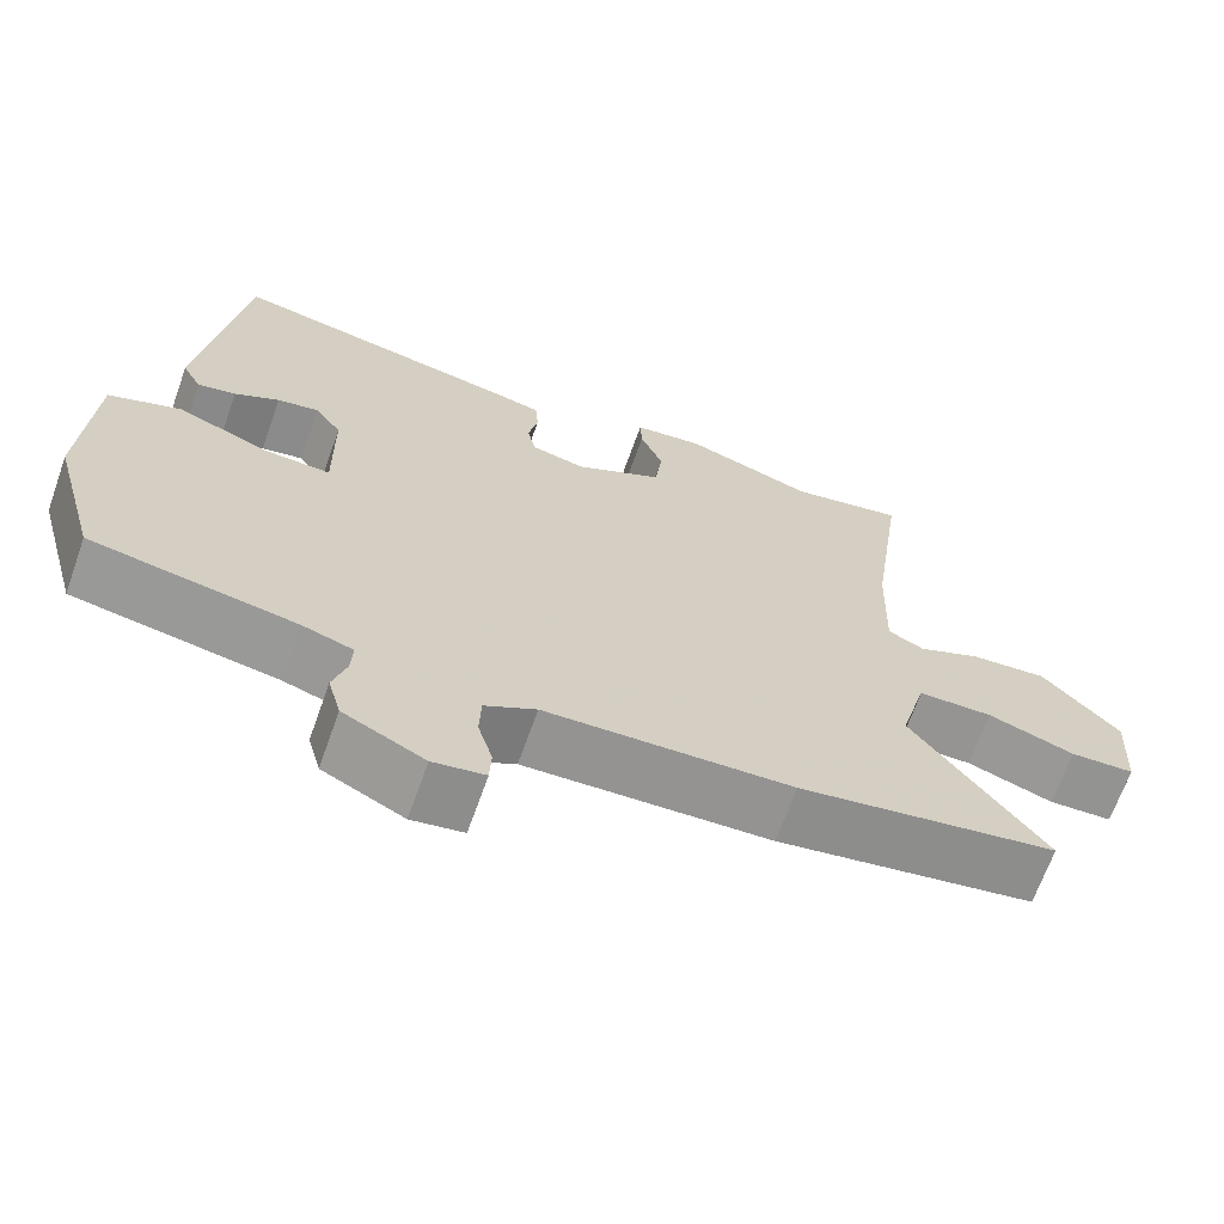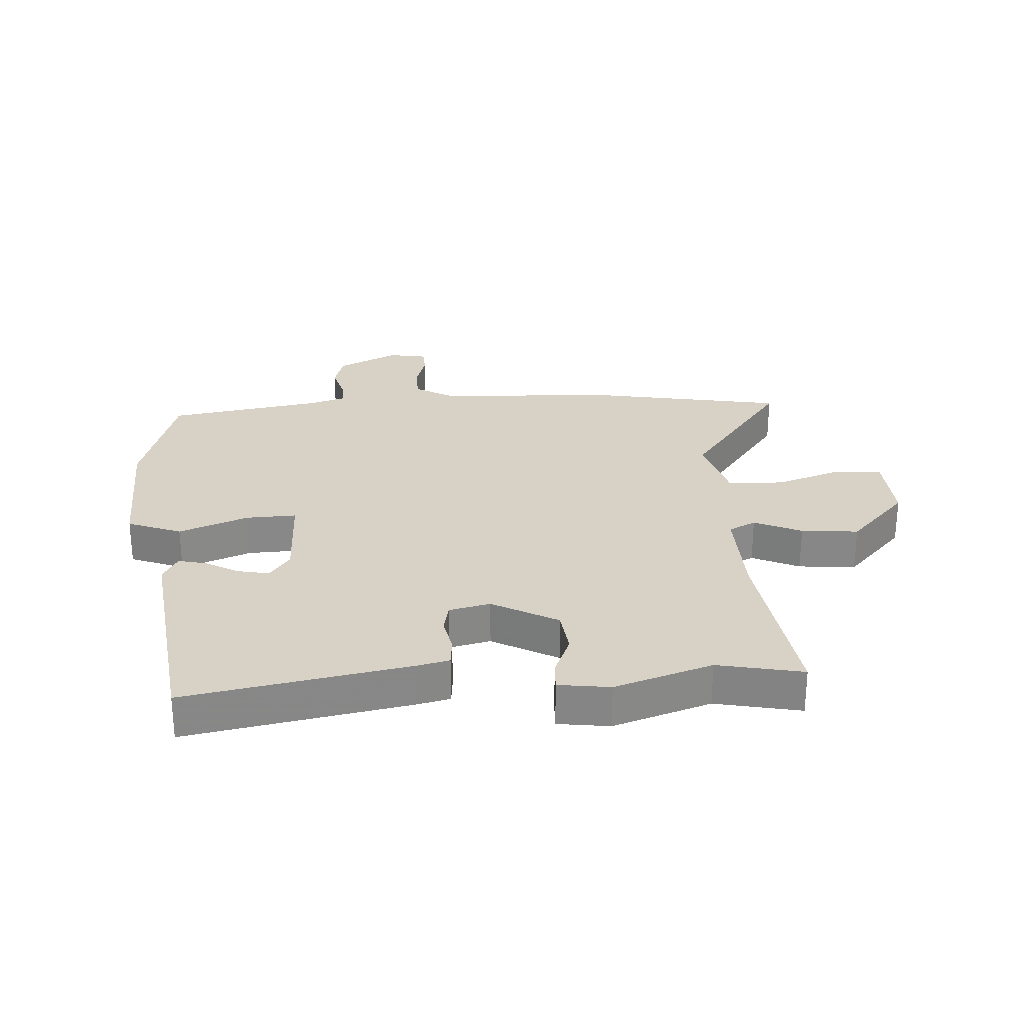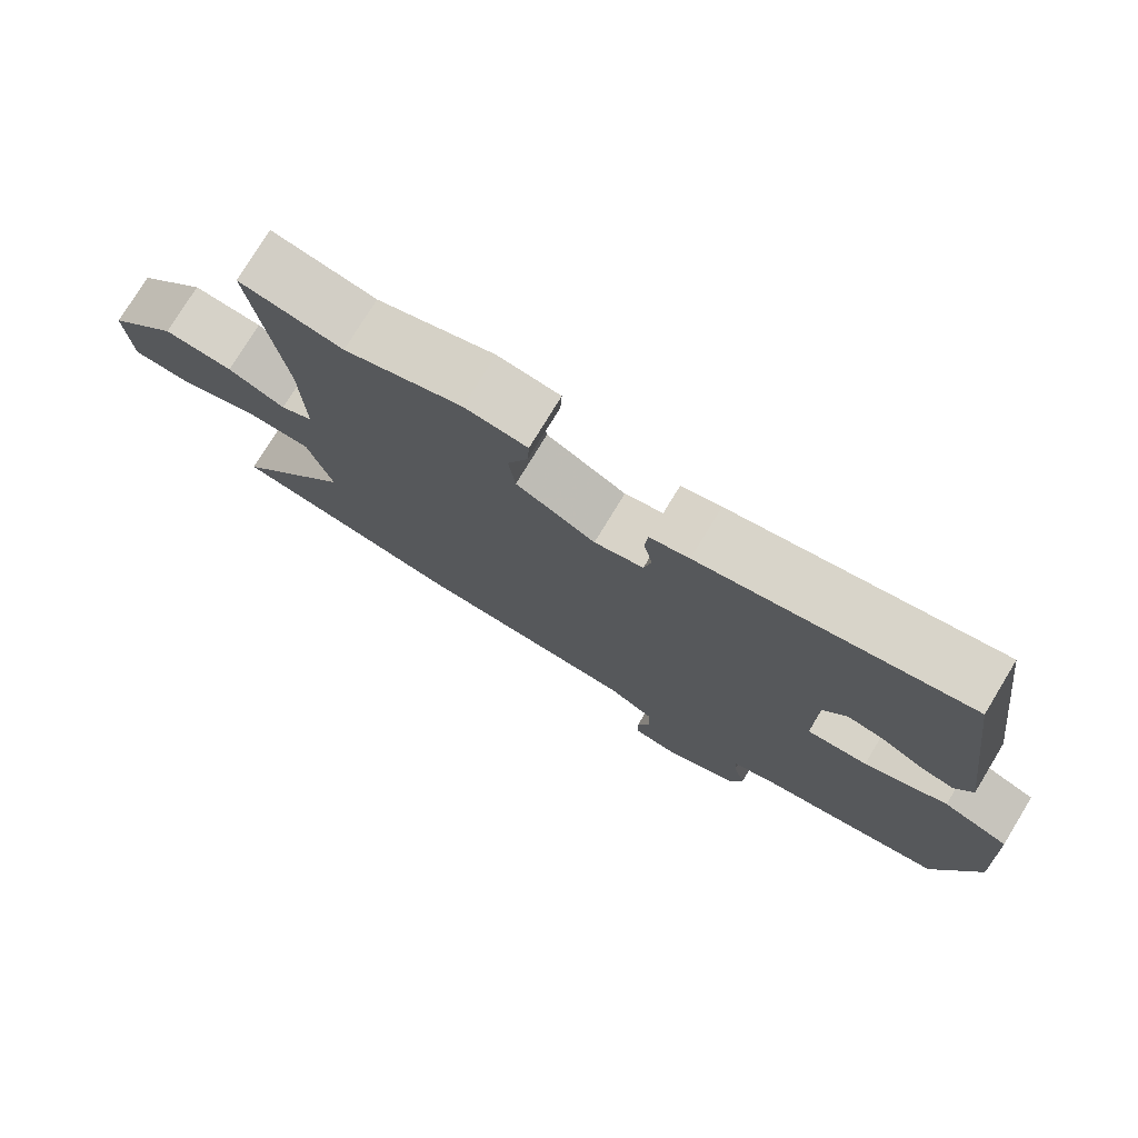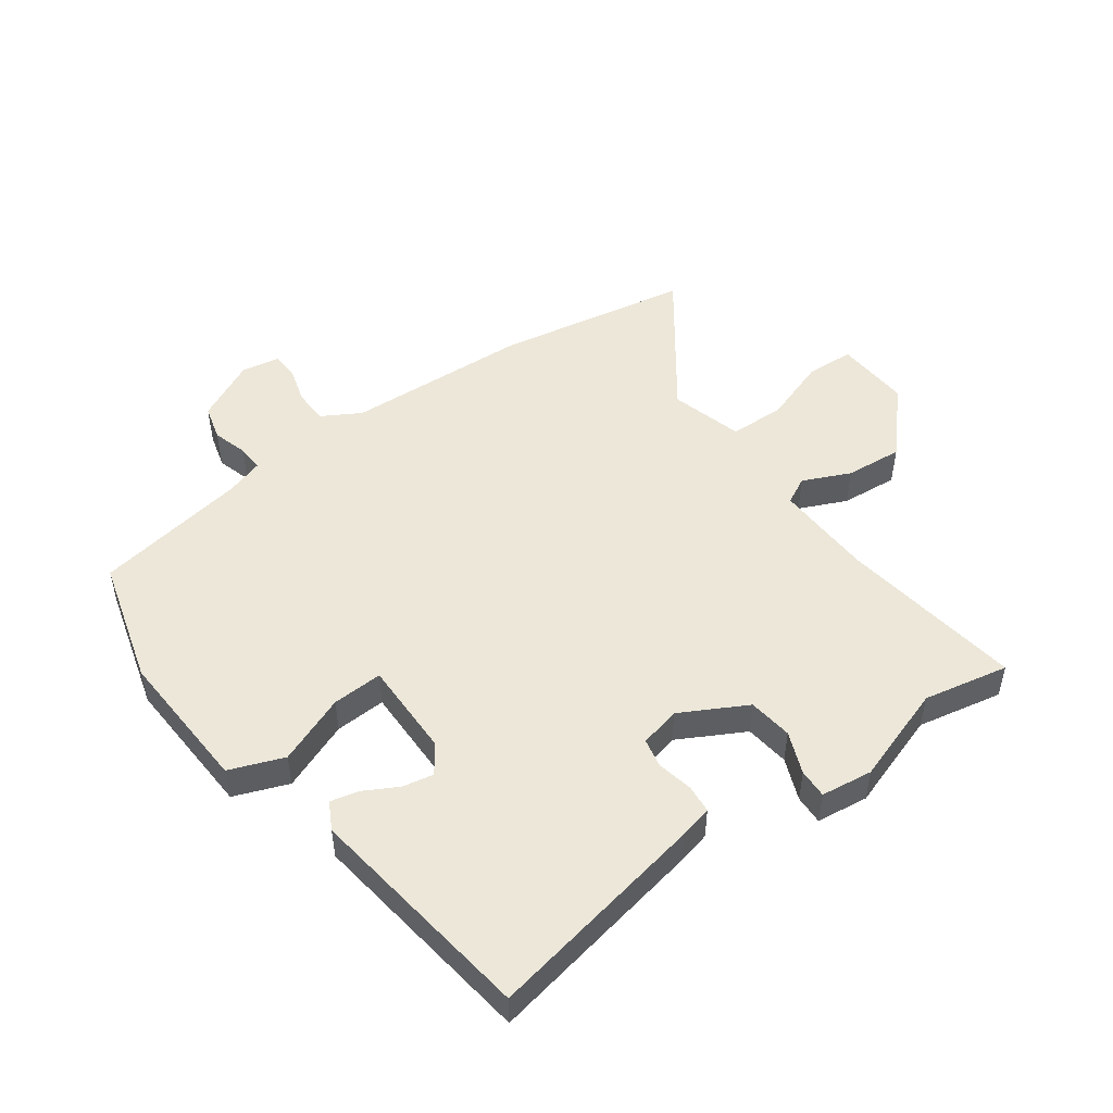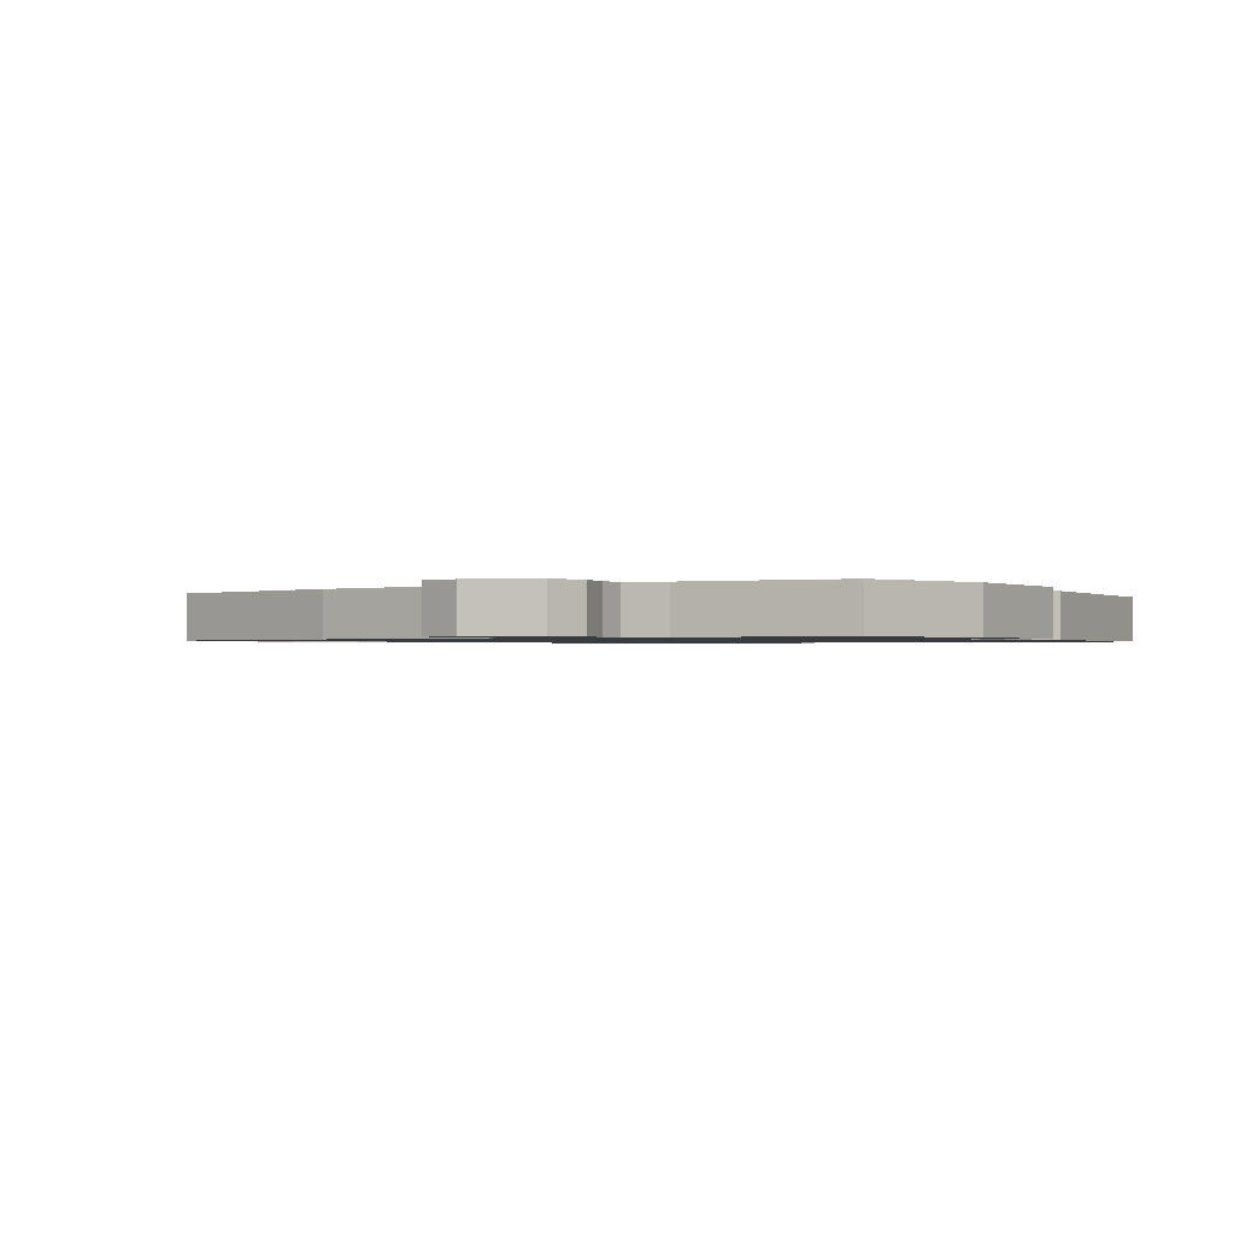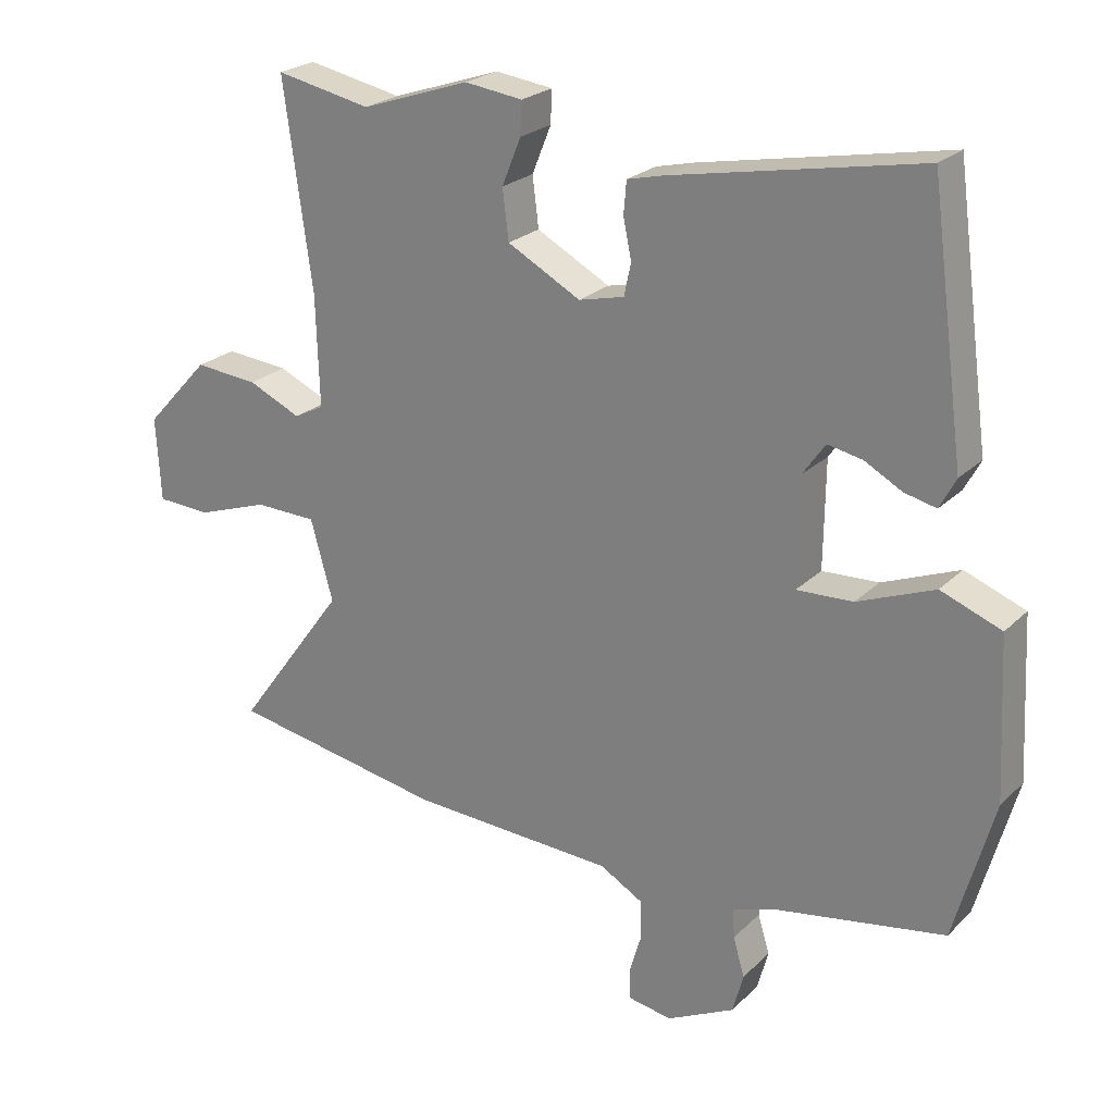
<metadata>
{"format":"obj","ext":"obj","renderer":"f3d","projection":"perspective","resolution":1024,"background":"white","views":[{"elev":-67.4,"azim":-19.6,"up":"+Z"},{"elev":27.5,"azim":-3.2,"up":"+Y"},{"elev":76.6,"azim":-148.7,"up":"+Z"},{"elev":49.6,"azim":-35.9,"up":"+Y"},{"elev":-1.0,"azim":-145.2,"up":"+Y"},{"elev":23.7,"azim":-147.0,"up":"+Z"}]}
</metadata>
<code>
v 0.406 0.07 0.481
v 0.546 0.07 0.509
v 0.504 0.07 0.207
v 0.499 0.07 0.044
v 0.543 0.07 0.021
v 0.621 0.07 0.056
v 0.715 0.07 0.064
v 0.81 0.07 -0.039
v 0.803 0.07 -0.163
v 0.724 0.07 -0.167
v 0.617 0.07 -0.13
v 0.525 0.07 -0.132
v 0.492 0.07 -0.251
v 0.654 0.07 -0.473
v 0.336 0.07 -0.529
v 0.033 0.07 -0.543
v -0.03 0.07 -0.579
v -0.032 0.07 -0.636
v -0.014 0.07 -0.697
v -0.016 0.07 -0.742
v -0.08 0.07 -0.753
v -0.18 0.07 -0.703
v -0.196 0.07 -0.644
v -0.179 0.07 -0.587
v -0.177 0.07 -0.543
v -0.239 0.07 -0.523
v -0.491 0.07 -0.479
v -0.549 0.07 -0.271
v -0.537 0.07 -0.035
v -0.448 0.07 -0.001
v -0.335 0.07 -0.046
v -0.252 0.07 -0.05
v -0.254 0.07 0.108
v -0.287 0.07 0.155
v -0.338 0.07 0.145
v -0.393 0.07 0.115
v -0.44 0.07 0.104
v -0.464 0.07 0.149
v -0.413 0.07 0.528
v -0.049 0.07 0.458
v 0.005 0.07 0.445
v 0.009 0.07 0.398
v -0.003 0.07 0.34
v 0.007 0.07 0.292
v 0.074 0.07 0.276
v 0.182 0.07 0.334
v 0.191 0.07 0.407
v 0.163 0.07 0.476
v 0.161 0.07 0.524
v 0.246 0.07 0.535
v 0.406 0 0.481
v 0.546 0 0.509
v 0.504 0 0.207
v 0.499 0 0.044
v 0.543 0 0.021
v 0.621 0 0.056
v 0.715 0 0.064
v 0.81 0 -0.039
v 0.803 0 -0.163
v 0.724 0 -0.167
v 0.617 0 -0.13
v 0.525 0 -0.132
v 0.492 0 -0.251
v 0.654 0 -0.473
v 0.336 0 -0.529
v 0.033 0 -0.543
v -0.03 0 -0.579
v -0.032 0 -0.636
v -0.014 0 -0.697
v -0.016 0 -0.742
v -0.08 0 -0.753
v -0.18 0 -0.703
v -0.196 0 -0.644
v -0.179 0 -0.587
v -0.177 0 -0.543
v -0.239 0 -0.523
v -0.491 0 -0.479
v -0.549 0 -0.271
v -0.537 0 -0.035
v -0.448 0 -0.001
v -0.335 0 -0.046
v -0.252 0 -0.05
v -0.254 0 0.108
v -0.287 0 0.155
v -0.338 0 0.145
v -0.393 0 0.115
v -0.44 0 0.104
v -0.464 0 0.149
v -0.413 0 0.528
v -0.049 0 0.458
v 0.005 0 0.445
v 0.009 0 0.398
v -0.003 0 0.34
v 0.007 0 0.292
v 0.074 0 0.276
v 0.182 0 0.334
v 0.191 0 0.407
v 0.163 0 0.476
v 0.161 0 0.524
v 0.246 0 0.535
f 49 50 1
f 48 49 1
f 47 48 1
f 1 2 3
f 47 1 3
f 46 47 3
f 45 46 3 4
f 44 45 4
f 41 42 43
f 40 41 43
f 39 40 43
f 38 39 43
f 37 38 43
f 36 37 43
f 35 36 43
f 34 35 43 44
f 44 4 5
f 34 44 5
f 33 34 5
f 29 30 31
f 28 29 31
f 27 28 31
f 26 27 31
f 25 26 31 32
f 22 23 24
f 21 22 24
f 20 21 24
f 19 20 24
f 18 19 24
f 17 18 24 25
f 32 33 5
f 25 32 5
f 17 25 5
f 16 17 5
f 9 10 11
f 8 9 11
f 7 8 11
f 6 7 11
f 5 6 11
f 5 11 12
f 16 5 12 13
f 13 14 15 16
f 51 100 99
f 51 99 98
f 51 98 97
f 53 52 51
f 53 51 97
f 53 97 96
f 54 53 96 95
f 54 95 94
f 93 92 91
f 93 91 90
f 93 90 89
f 93 89 88
f 93 88 87
f 93 87 86
f 93 86 85
f 94 93 85 84
f 55 54 94
f 55 94 84
f 55 84 83
f 81 80 79
f 81 79 78
f 81 78 77
f 81 77 76
f 82 81 76 75
f 74 73 72
f 74 72 71
f 74 71 70
f 74 70 69
f 74 69 68
f 75 74 68 67
f 55 83 82
f 55 82 75
f 55 75 67
f 55 67 66
f 61 60 59
f 61 59 58
f 61 58 57
f 61 57 56
f 61 56 55
f 62 61 55
f 63 62 55 66
f 66 65 64 63
f 1 51 52 2
f 2 52 53 3
f 3 53 54 4
f 4 54 55 5
f 5 55 56 6
f 6 56 57 7
f 7 57 58 8
f 8 58 59 9
f 9 59 60 10
f 10 60 61 11
f 11 61 62 12
f 12 62 63 13
f 13 63 64 14
f 14 64 65 15
f 15 65 66 16
f 16 66 67 17
f 17 67 68 18
f 18 68 69 19
f 19 69 70 20
f 20 70 71 21
f 21 71 72 22
f 22 72 73 23
f 23 73 74 24
f 24 74 75 25
f 25 75 76 26
f 26 76 77 27
f 27 77 78 28
f 28 78 79 29
f 29 79 80 30
f 30 80 81 31
f 31 81 82 32
f 32 82 83 33
f 33 83 84 34
f 34 84 85 35
f 35 85 86 36
f 36 86 87 37
f 37 87 88 38
f 38 88 89 39
f 39 89 90 40
f 40 90 91 41
f 41 91 92 42
f 42 92 93 43
f 43 93 94 44
f 44 94 95 45
f 45 95 96 46
f 46 96 97 47
f 47 97 98 48
f 48 98 99 49
f 49 99 100 50
f 50 100 51 1

</code>
